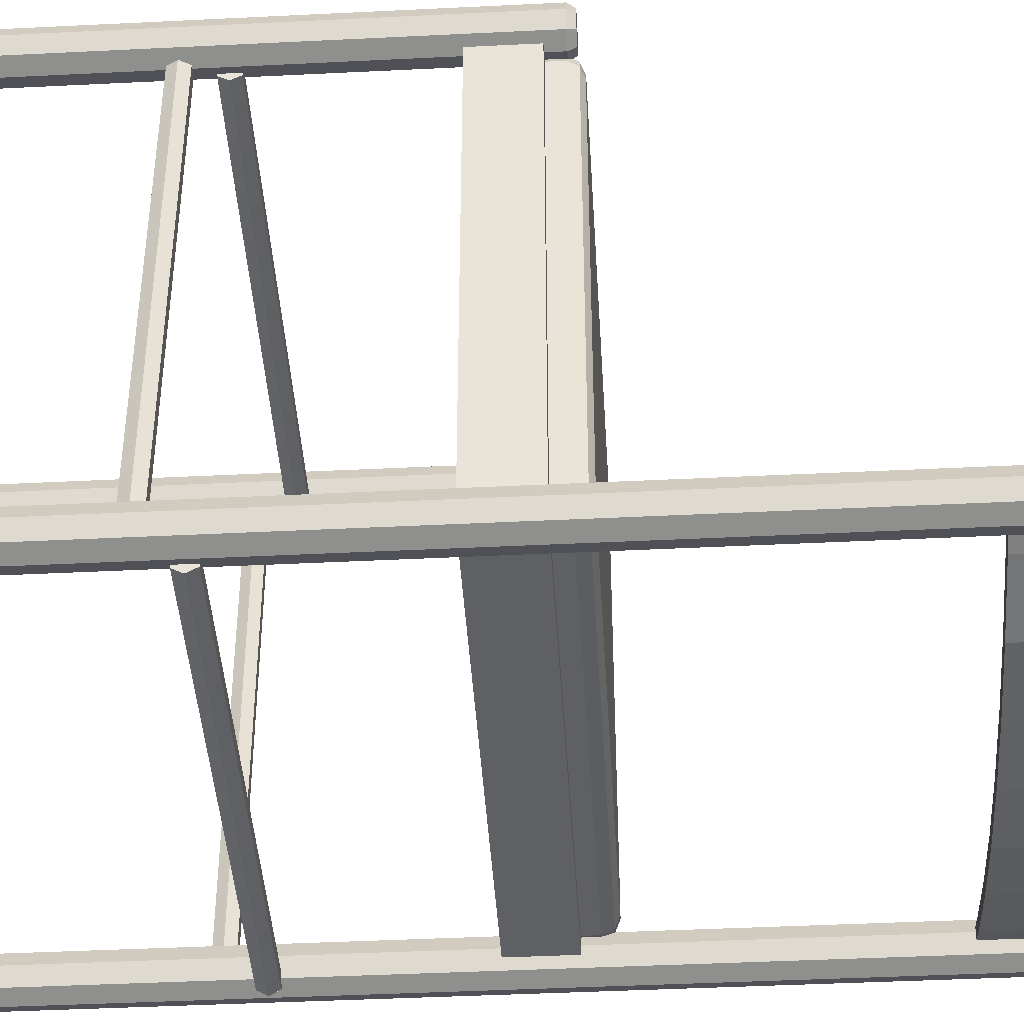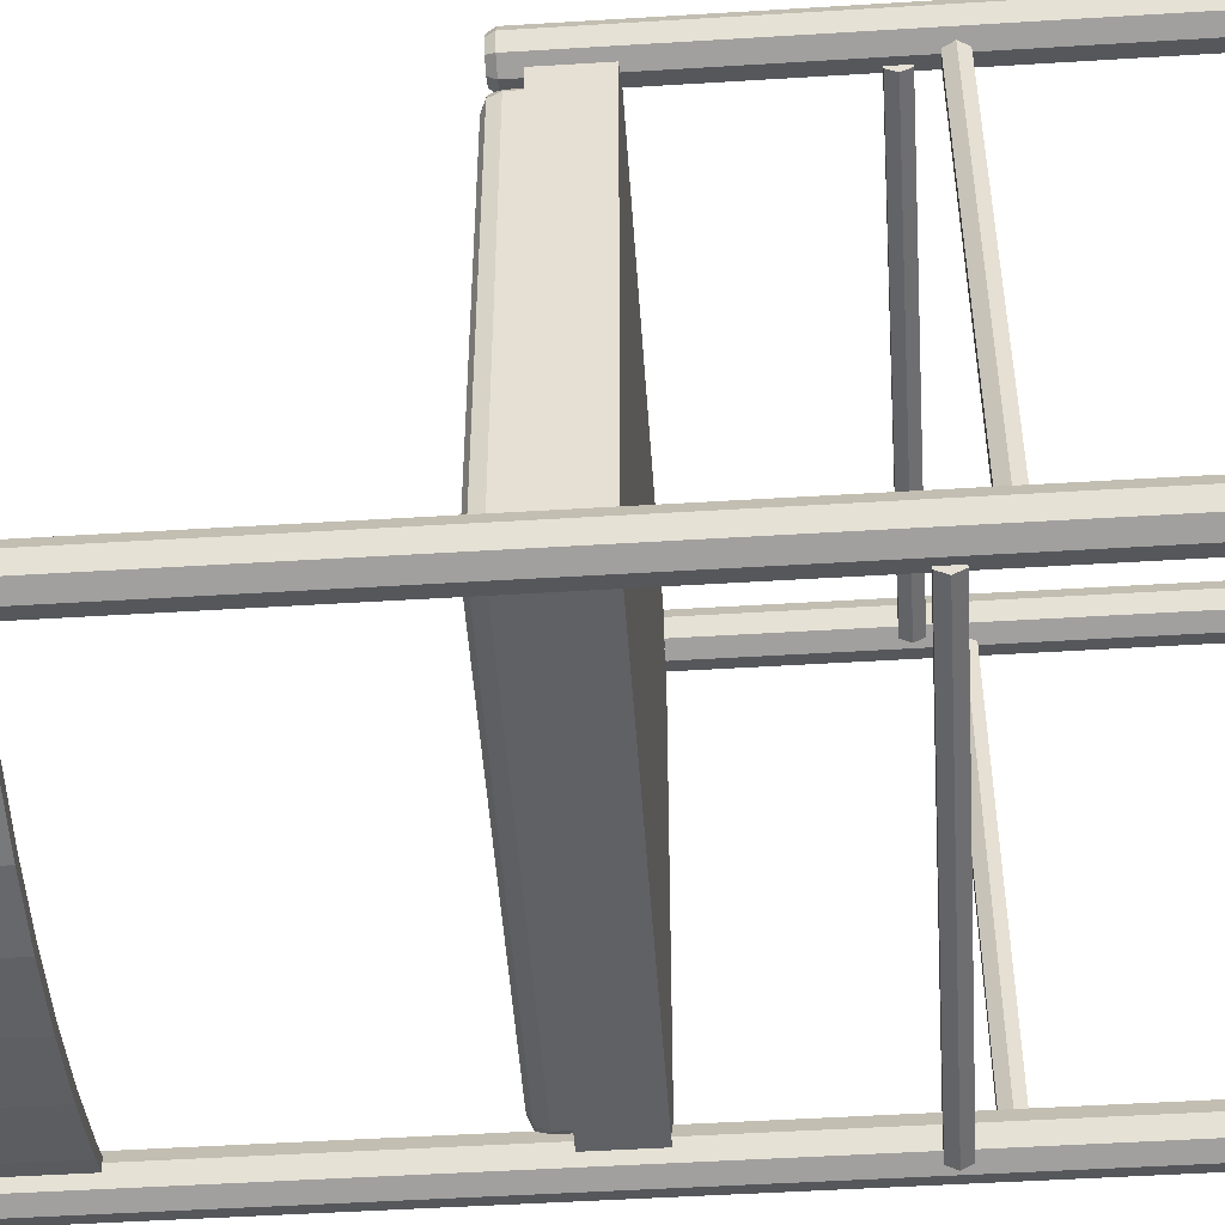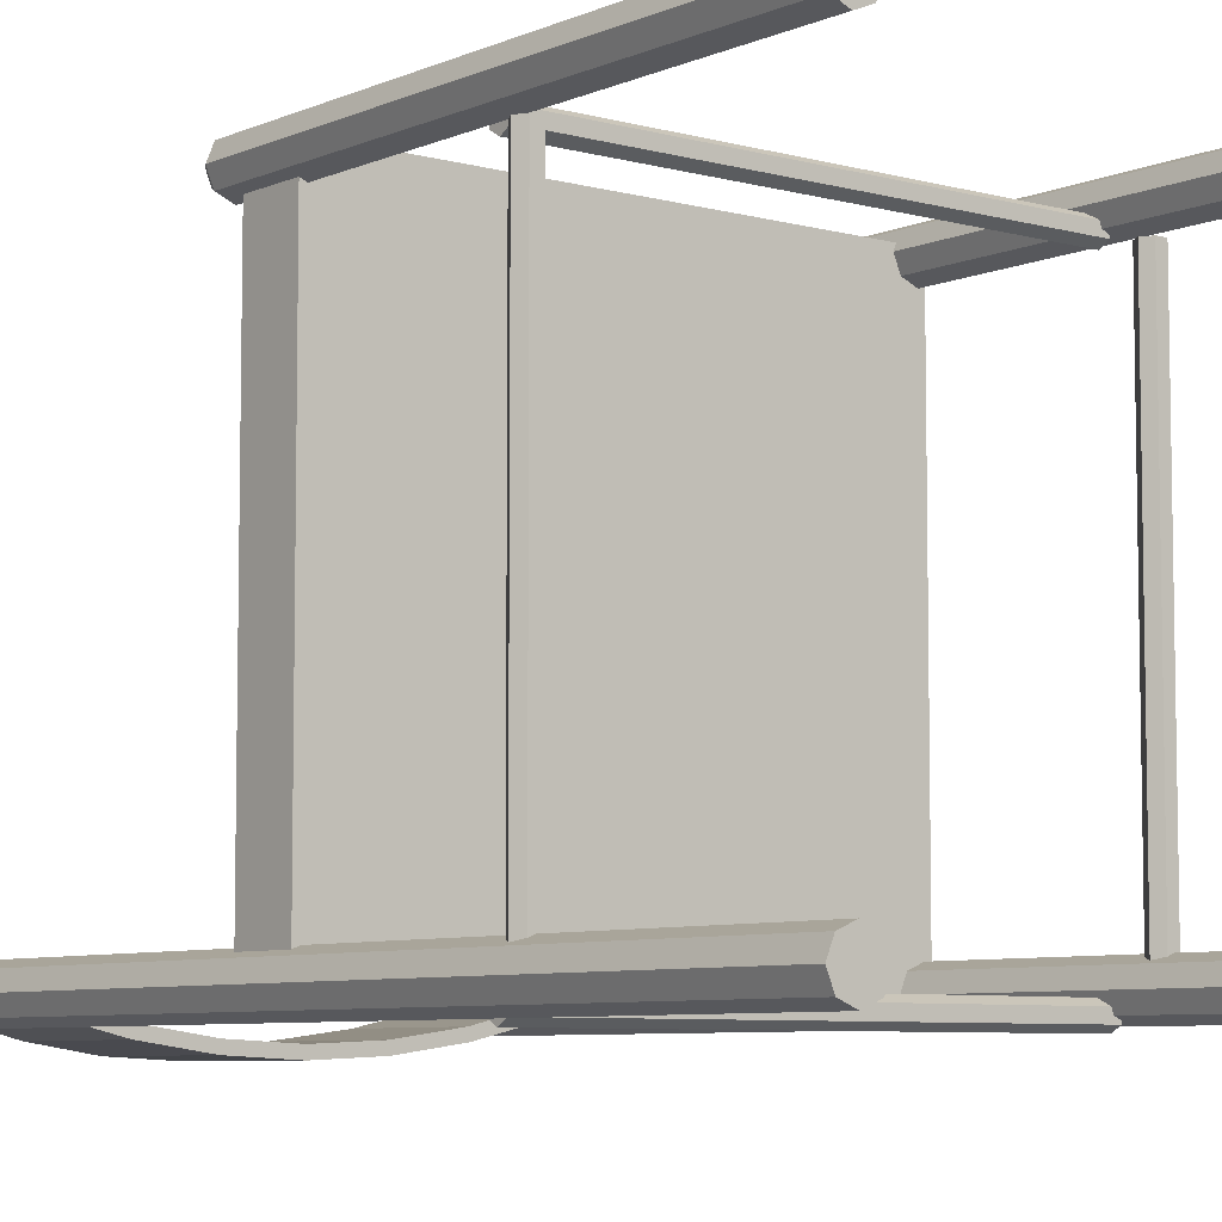
<metadata>
{"format":"obj","ext":"obj","renderer":"f3d","projection":"perspective","resolution":1024,"background":"white","views":[{"elev":-42.9,"azim":93.4,"up":"+Z"},{"elev":-49.6,"azim":-86.1,"up":"+Z"},{"elev":-6.9,"azim":-38.8,"up":"+Z"}]}
</metadata>
<code>
v 0.2657 0.9922 -0.4343
v 0.3959 0.9758 -0.4027
v 0.4012 0.9758 -0.4235
v 0.2693 0.9922 -0.4555
v -6.739e-07 1.018 -0.4596
v 0.1334 1.011 -0.4533
v 0.1352 1.011 -0.4747
v -6.739e-07 1.018 -0.4812
v -0.2657 0.9922 -0.4343
v -0.1334 1.011 -0.4533
v -0.1352 1.011 -0.4747
v -0.2693 0.9922 -0.4555
v -0.3959 0.9758 -0.4028
v -0.4012 0.9758 -0.4235
v -0.4532 0.9758 -0.4073
v -0.4472 0.9758 -0.3867
v 0.4472 0.9758 -0.3867
v 0.4532 0.9758 -0.4073
v 0.2693 0.7173 -0.4555
v 0.4012 0.7173 -0.4235
v 0.3959 0.7173 -0.4027
v 0.2657 0.7173 -0.4343
v -6.739e-07 0.7173 -0.4812
v 0.1352 0.7173 -0.4747
v 0.1334 0.7173 -0.4533
v -6.739e-07 0.7173 -0.4596
v -0.2693 0.7173 -0.4555
v -0.1352 0.7173 -0.4747
v -0.1334 0.7173 -0.4533
v -0.2657 0.7173 -0.4343
v -0.4012 0.7173 -0.4235
v -0.3959 0.7173 -0.4028
v -0.4472 0.7173 -0.3867
v -0.4532 0.7173 -0.4073
v 0.4532 0.7173 -0.4073
v 0.4472 0.7173 -0.3867
v -0.4457 1.021 -0.3705
v -0.4331 1.021 -0.4008
v -0.4457 1.021 -0.4312
v -0.476 1.021 -0.358
v -0.5063 1.021 -0.3705
v -0.5188 1.021 -0.4008
v -0.5063 1.021 -0.4312
v -0.476 1.021 -0.4437
v -0.476 -0.8851 -0.4437
v -0.5063 -0.8851 -0.4312
v -0.5188 -0.8851 -0.4008
v -0.5063 -0.8851 -0.3705
v -0.476 -0.8851 -0.358
v -0.4457 -0.8851 -0.3705
v -0.4331 -0.8851 -0.4008
v -0.4457 -0.8851 -0.4312
v -0.4517 1.036 -0.4251
v -0.4417 1.036 -0.4008
v -0.4517 1.036 -0.3766
v -0.476 1.036 -0.3665
v -0.5002 1.036 -0.3766
v -0.5103 1.036 -0.4008
v -0.5002 1.036 -0.4251
v -0.476 1.036 -0.4351
v 0.4456 1.021 -0.3706
v 0.4759 1.021 -0.3581
v 0.5062 1.021 -0.3706
v 0.433 1.021 -0.4009
v 0.4456 1.021 -0.4313
v 0.4759 1.021 -0.4438
v 0.5062 1.021 -0.4313
v 0.5188 1.021 -0.4009
v 0.5188 -0.8851 -0.4009
v 0.5062 -0.8851 -0.4313
v 0.4759 -0.8851 -0.4438
v 0.4456 -0.8851 -0.4313
v 0.433 -0.8851 -0.4009
v 0.4456 -0.8851 -0.3706
v 0.4759 -0.8851 -0.3581
v 0.5062 -0.8851 -0.3706
v 0.5001 1.036 -0.3767
v 0.4759 1.036 -0.3666
v 0.4516 1.036 -0.3767
v 0.4416 1.036 -0.4009
v 0.4516 1.036 -0.4252
v 0.4759 1.036 -0.4352
v 0.5001 1.036 -0.4252
v 0.5102 1.036 -0.4009
v 0.4452 0.03429 -0.3702
v 0.4453 0.03429 0.5203
v -0.4452 0.03429 0.5203
v -0.4452 0.03429 -0.3702
v -0.4452 0.03429 0.5634
v 0.4453 0.03429 0.5634
v 0.4453 0.1492 0.5634
v -0.4452 0.1492 0.5634
v -0.4452 0.1492 0.5203
v 0.4453 0.1492 0.5203
v 0.4452 0.1492 -0.3702
v 0.4884 0.03429 0.5203
v 0.4883 0.03429 -0.3702
v 0.4883 0.1492 -0.3702
v 0.4884 0.1492 0.5203
v -0.4452 0.1492 -0.3702
v -0.4883 0.03429 -0.3702
v -0.4883 0.03429 0.5203
v -0.4883 0.1492 0.5203
v -0.4883 0.1492 -0.3702
v 0.4453 0.03429 -0.4132
v -0.4452 0.03429 -0.4133
v -0.4452 0.1492 -0.4133
v 0.4453 0.1492 -0.4132
v -0.4452 0.03429 -0.3702
v 0.4453 0.03429 -0.3702
v 0.4453 0.1492 -0.3702
v -0.4452 0.1492 -0.3702
v 0.4457 0.1829 0.5206
v 0.4331 0.1829 0.551
v 0.4456 0.1829 0.5813
v 0.476 0.1829 0.5081
v 0.5063 0.1829 0.5206
v 0.5188 0.1829 0.551
v 0.5063 0.1829 0.5813
v 0.476 0.1829 0.5938
v 0.476 -0.8851 0.5938
v 0.5063 -0.8851 0.5813
v 0.5188 -0.8851 0.551
v 0.5063 -0.8851 0.5206
v 0.476 -0.8851 0.5081
v 0.4457 -0.8851 0.5206
v 0.4331 -0.8851 0.551
v 0.4456 -0.8851 0.5813
v 0.4517 0.1973 0.5752
v 0.4417 0.1973 0.551
v 0.4517 0.1973 0.5267
v 0.476 0.1973 0.5167
v 0.5002 0.1973 0.5267
v 0.5103 0.1973 0.551
v 0.5002 0.1973 0.5752
v 0.476 0.1973 0.5853
v -0.4456 0.1829 0.5207
v -0.4759 0.1829 0.5081
v -0.5062 0.1829 0.5207
v -0.433 0.1829 0.551
v -0.4456 0.1829 0.5813
v -0.4759 0.1829 0.5939
v -0.5062 0.1829 0.5813
v -0.5188 0.1829 0.551
v -0.5188 -0.8851 0.551
v -0.5062 -0.8851 0.5813
v -0.4759 -0.8851 0.5939
v -0.4456 -0.8851 0.5813
v -0.433 -0.8851 0.551
v -0.4456 -0.8851 0.5207
v -0.4759 -0.8851 0.5081
v -0.5062 -0.8851 0.5207
v -0.5001 0.1973 0.5268
v -0.4759 0.1973 0.5167
v -0.4516 0.1973 0.5268
v -0.4416 0.1973 0.551
v -0.4516 0.1973 0.5753
v -0.4759 0.1973 0.5853
v -0.5001 0.1973 0.5753
v -0.5102 0.1973 0.551
v -0.4516 0.1788 -0.3765
v -0.4454 0.1991 -0.3712
v -0.4257 0.1991 -0.3794
v -0.4319 0.1788 -0.3847
v -0.4516 0.1213 -0.3765
v -0.4319 0.1213 -0.3847
v 0.4516 0.1788 -0.3766
v 0.4516 0.1213 -0.3766
v 0.4319 0.1213 -0.3847
v 0.4319 0.1788 -0.3847
v 0.4257 0.1991 -0.3794
v 0.4454 0.1991 -0.3713
v 0.4535 0.1991 -0.3516
v 0.4597 0.1788 -0.3569
v 0.4597 0.1213 -0.3569
v 0.4516 0.1788 0.5266
v 0.4516 0.1213 0.5266
v 0.4598 0.1213 0.5069
v 0.4598 0.1788 0.5069
v 0.4536 0.1991 0.5016
v 0.4454 0.1991 0.5213
v 0.4257 0.1991 0.5295
v 0.4319 0.1788 0.5348
v 0.4319 0.1213 0.5348
v -0.4516 0.1788 0.5267
v -0.4516 0.1213 0.5267
v -0.4319 0.1213 0.5348
v -0.4319 0.1788 0.5348
v -0.4257 0.1991 0.5295
v -0.4454 0.1991 0.5214
v -0.4535 0.1991 0.5017
v -0.4597 0.1788 0.5069
v -0.4597 0.1213 0.5069
v -0.4597 0.1213 -0.3569
v -0.4597 0.1788 -0.3569
v -0.4535 0.1991 -0.3516
v -0.4304 0.2075 -0.3585
v -0.4107 0.2075 -0.3666
v 0.4107 0.2075 -0.3666
v 0.4304 0.2075 -0.3585
v 0.4385 0.2075 -0.3388
v 0.4386 0.2075 0.4889
v 0.4304 0.2075 0.5086
v 0.4107 0.2075 0.5167
v -0.4107 0.2075 0.5167
v -0.4304 0.2075 0.5086
v -0.4385 0.2075 0.4889
v -0.4385 0.2075 -0.3388
v 1.146e-05 0.2075 0.07505
v 0.4585 -0.3233 -0.4203
v 0.4585 -0.3047 -0.4096
v -0.4586 -0.3047 -0.4096
v -0.4586 -0.3233 -0.4203
v 0.4586 -0.3233 -0.4417
v -0.4586 -0.3233 -0.4417
v 0.4586 -0.3047 -0.4524
v -0.4586 -0.3047 -0.4524
v 0.4585 -0.2861 -0.4417
v -0.4586 -0.2862 -0.4417
v 0.4585 -0.2861 -0.4203
v -0.4586 -0.2862 -0.4203
v 0.4585 -0.3047 0.4992
v 0.4585 -0.3233 0.5099
v -0.4586 -0.3233 0.5099
v -0.4586 -0.3047 0.4992
v 0.4585 -0.3233 0.5314
v -0.4586 -0.3233 0.5314
v 0.4585 -0.3047 0.5421
v -0.4586 -0.3047 0.5421
v 0.4585 -0.2861 0.5314
v -0.4586 -0.2862 0.5314
v 0.4585 -0.2861 0.51
v -0.4586 -0.2862 0.51
v 0.4651 -0.3929 0.5034
v 0.4544 -0.3744 0.5034
v 0.4544 -0.3744 -0.4137
v 0.4651 -0.393 -0.4137
v 0.4866 -0.3929 0.5034
v 0.4865 -0.393 -0.4137
v 0.4973 -0.3744 0.5034
v 0.4973 -0.3744 -0.4137
v 0.4866 -0.3558 0.5034
v 0.4865 -0.3558 -0.4137
v 0.4651 -0.3558 0.5034
v 0.4651 -0.3558 -0.4137
v -0.4544 -0.3744 0.5034
v -0.4651 -0.3929 0.5034
v -0.4651 -0.393 -0.4137
v -0.4544 -0.3744 -0.4137
v -0.4865 -0.3929 0.5034
v -0.4866 -0.393 -0.4137
v -0.4973 -0.3744 0.5034
v -0.4973 -0.3744 -0.4137
v -0.4865 -0.3558 0.5034
v -0.4866 -0.3558 -0.4137
v -0.4651 -0.3558 0.5034
v -0.4651 -0.3558 -0.4137
v -0.4544 -0.3744 -0.4137
v -0.4651 -0.3558 -0.4137
v -0.4651 -0.393 -0.4137
v -0.4866 -0.3558 -0.4137
v -0.4973 -0.3744 -0.4137
v -0.4866 -0.393 -0.4137
v -0.4651 -0.3558 0.5034
v -0.4544 -0.3744 0.5034
v -0.4865 -0.3558 0.5034
v -0.4973 -0.3744 0.5034
v -0.4865 -0.3929 0.5034
v -0.4651 -0.3929 0.5034
v 0.4651 -0.3558 -0.4137
v 0.4544 -0.3744 -0.4137
v 0.4651 -0.393 -0.4137
v 0.4865 -0.3558 -0.4137
v 0.4865 -0.393 -0.4137
v 0.4973 -0.3744 -0.4137
v 0.4651 -0.3558 0.5034
v 0.4866 -0.3558 0.5034
v 0.4544 -0.3744 0.5034
v 0.4973 -0.3744 0.5034
v 0.4866 -0.3929 0.5034
v 0.4651 -0.3929 0.5034
v -0.4586 -0.2862 0.51
v -0.4586 -0.2862 0.5314
v -0.4586 -0.3047 0.4992
v -0.4586 -0.3233 0.5099
v -0.4586 -0.3047 0.5421
v -0.4586 -0.3233 0.5314
v 0.4585 -0.2861 0.51
v 0.4585 -0.3047 0.4992
v 0.4585 -0.2861 0.5314
v 0.4585 -0.3233 0.5099
v 0.4585 -0.3047 0.5421
v 0.4585 -0.3233 0.5314
v -0.4586 -0.2862 -0.4203
v -0.4586 -0.3047 -0.4096
v -0.4586 -0.2862 -0.4417
v -0.4586 -0.3233 -0.4203
v -0.4586 -0.3047 -0.4524
v -0.4586 -0.3233 -0.4417
v 0.4585 -0.2861 -0.4203
v 0.4585 -0.2861 -0.4417
v 0.4585 -0.3047 -0.4096
v 0.4586 -0.3047 -0.4524
v 0.4586 -0.3233 -0.4417
v 0.4585 -0.3233 -0.4203
v 0.4516 0.1213 -0.3766
v 0.4319 0.1213 -0.3847
v 0.4597 0.1213 -0.3569
v -0.4516 0.1213 0.5267
v -0.4319 0.1213 0.5348
v -0.4597 0.1213 0.5069
v 0.4516 0.1213 0.5266
v 0.4598 0.1213 0.5069
v 0.4319 0.1213 0.5348
v -0.4516 0.1213 -0.3765
v -0.4597 0.1213 -0.3569
v -0.4319 0.1213 -0.3847
v -0.5062 -0.8851 0.5207
v -0.5188 -0.8851 0.551
v -0.5062 -0.8851 0.5813
v -0.4759 -0.8851 0.5939
v -0.4456 -0.8851 0.5813
v -0.433 -0.8851 0.551
v -0.4759 -0.8851 0.5081
v -0.4456 -0.8851 0.5207
v 0.4456 -0.8851 0.5813
v 0.476 -0.8851 0.5938
v 0.4331 -0.8851 0.551
v 0.4457 -0.8851 0.5206
v 0.476 -0.8851 0.5081
v 0.5063 -0.8851 0.5206
v 0.5188 -0.8851 0.551
v 0.5063 -0.8851 0.5813
v 0.5062 -0.8851 -0.3706
v 0.5188 -0.8851 -0.4009
v 0.5062 -0.8851 -0.4313
v 0.4759 -0.8851 -0.3581
v 0.4759 -0.8851 -0.4438
v 0.4456 -0.8851 -0.3706
v 0.433 -0.8851 -0.4009
v 0.4456 -0.8851 -0.4313
v -0.4457 -0.8851 -0.4312
v -0.476 -0.8851 -0.4437
v -0.4331 -0.8851 -0.4008
v -0.4457 -0.8851 -0.3705
v -0.5063 -0.8851 -0.4312
v -0.476 -0.8851 -0.358
v -0.5063 -0.8851 -0.3705
v -0.5188 -0.8851 -0.4008
v 0.4472 0.7173 -0.3867
v 0.4472 0.9758 -0.3867
v 0.4532 0.7173 -0.4073
v 0.4532 0.9758 -0.4073
v -0.4532 0.7173 -0.4073
v -0.4532 0.9758 -0.4073
v -0.4472 0.7173 -0.3867
v -0.4472 0.9758 -0.3867
f 1 2 3
f 4 1 3
f 5 6 7
f 8 5 7
f 9 10 11
f 12 9 11
f 13 9 12
f 14 13 12
f 14 15 16
f 13 14 16
f 10 5 8
f 11 10 8
f 6 1 4
f 7 6 4
f 2 17 18
f 3 2 18
f 19 20 21
f 22 19 21
f 23 24 25
f 26 23 25
f 27 28 29
f 30 27 29
f 31 27 30
f 32 31 30
f 32 33 34
f 31 32 34
f 28 23 26
f 29 28 26
f 24 19 22
f 25 24 22
f 20 35 36
f 21 20 36
f 4 3 20
f 19 4 20
f 8 7 24
f 23 8 24
f 12 11 28
f 27 12 28
f 14 12 27
f 31 14 27
f 31 34 15
f 14 31 15
f 11 8 23
f 28 11 23
f 7 4 19
f 24 7 19
f 3 18 35
f 20 3 35
f 22 21 2
f 1 22 2
f 26 25 6
f 5 26 6
f 30 29 10
f 9 30 10
f 32 30 9
f 13 32 9
f 13 16 33
f 32 13 33
f 29 26 5
f 10 29 5
f 25 22 1
f 6 25 1
f 21 36 17
f 2 21 17
f 37 38 39
f 40 37 39
f 41 40 39
f 42 41 39
f 43 42 39
f 44 43 39
f 43 44 45
f 46 43 45
f 42 43 46
f 47 42 46
f 41 42 47
f 48 41 47
f 40 41 48
f 49 40 48
f 37 40 49
f 50 37 49
f 38 37 50
f 51 38 50
f 39 38 51
f 52 39 51
f 44 39 52
f 45 44 52
f 53 55 54
f 53 56 55
f 53 57 56
f 53 58 57
f 53 59 58
f 53 60 59
f 38 53 54
f 38 39 53
f 37 54 55
f 37 38 54
f 40 55 56
f 40 37 55
f 41 56 57
f 41 40 56
f 42 57 58
f 42 41 57
f 43 58 59
f 43 42 58
f 44 59 60
f 44 43 59
f 39 60 53
f 39 44 60
f 61 62 63
f 64 61 63
f 65 64 63
f 66 65 63
f 67 66 63
f 68 67 63
f 67 68 69
f 70 67 69
f 66 67 70
f 71 66 70
f 65 66 71
f 72 65 71
f 64 65 72
f 73 64 72
f 61 64 73
f 74 61 73
f 62 61 74
f 75 62 74
f 63 62 75
f 76 63 75
f 68 63 76
f 69 68 76
f 77 79 78
f 77 80 79
f 77 81 80
f 77 82 81
f 77 83 82
f 77 84 83
f 62 77 78
f 62 63 77
f 61 78 79
f 61 62 78
f 64 79 80
f 64 61 79
f 65 80 81
f 65 64 80
f 66 81 82
f 66 65 81
f 67 82 83
f 67 66 82
f 68 83 84
f 68 67 83
f 63 84 77
f 63 68 84
f 85 87 86
f 88 87 85
f 89 90 91
f 93 86 87
f 93 94 86
f 92 87 89
f 92 93 87
f 90 86 94
f 91 90 94
f 89 87 90
f 94 85 86
f 94 95 85
f 96 97 98
f 98 99 96
f 97 85 95
f 98 97 95
f 99 95 94
f 99 98 95
f 99 86 96
f 99 94 86
f 97 96 86
f 85 97 86
f 100 87 88
f 100 93 87
f 101 102 103
f 103 104 101
f 104 88 101
f 104 100 88
f 104 93 100
f 104 103 93
f 102 87 93
f 103 102 93
f 102 101 88
f 87 102 88
f 91 92 89
f 94 92 91
f 94 93 92
f 87 86 90
f 105 106 107
f 108 105 107
f 109 110 111
f 112 109 111
f 106 109 112
f 107 106 112
f 108 107 112
f 111 108 112
f 110 105 108
f 111 110 108
f 110 109 106
f 105 110 106
f 113 114 115
f 116 113 115
f 117 116 115
f 118 117 115
f 119 118 115
f 120 119 115
f 119 120 121
f 122 119 121
f 118 119 122
f 123 118 122
f 117 118 123
f 124 117 123
f 116 117 124
f 125 116 124
f 113 116 125
f 126 113 125
f 114 113 126
f 127 114 126
f 115 114 127
f 128 115 127
f 120 115 128
f 121 120 128
f 129 131 130
f 129 132 131
f 129 133 132
f 129 134 133
f 129 135 134
f 129 136 135
f 114 129 130
f 114 115 129
f 113 130 131
f 113 114 130
f 116 131 132
f 116 113 131
f 117 132 133
f 117 116 132
f 118 133 134
f 118 117 133
f 119 134 135
f 119 118 134
f 120 135 136
f 120 119 135
f 115 136 129
f 115 120 136
f 137 138 139
f 140 137 139
f 141 140 139
f 142 141 139
f 143 142 139
f 144 143 139
f 143 144 145
f 146 143 145
f 142 143 146
f 147 142 146
f 141 142 147
f 148 141 147
f 140 141 148
f 149 140 148
f 137 140 149
f 150 137 149
f 138 137 150
f 151 138 150
f 139 138 151
f 152 139 151
f 144 139 152
f 145 144 152
f 153 155 154
f 153 156 155
f 153 157 156
f 153 158 157
f 153 159 158
f 153 160 159
f 138 153 154
f 138 139 153
f 137 154 155
f 137 138 154
f 140 155 156
f 140 137 155
f 141 156 157
f 141 140 156
f 142 157 158
f 142 141 157
f 143 158 159
f 143 142 158
f 144 159 160
f 144 143 159
f 139 160 153
f 139 144 160
f 161 162 163
f 164 161 163
f 165 161 164
f 166 165 164
f 167 168 169
f 170 167 169
f 171 172 167
f 170 171 167
f 172 173 174
f 167 172 174
f 168 167 174
f 175 168 174
f 176 177 178
f 179 176 178
f 180 181 176
f 179 180 176
f 181 182 183
f 176 181 183
f 177 176 183
f 184 177 183
f 185 186 187
f 188 185 187
f 189 190 185
f 188 189 185
f 190 191 192
f 185 190 192
f 186 185 192
f 193 186 192
f 161 165 194
f 195 161 194
f 195 196 162
f 161 195 162
f 162 197 198
f 163 162 198
f 199 200 172
f 171 199 172
f 200 201 173
f 172 200 173
f 202 203 181
f 180 202 181
f 203 204 182
f 181 203 182
f 205 206 190
f 189 205 190
f 206 207 191
f 190 206 191
f 196 208 197
f 162 196 197
f 205 189 182
f 204 205 182
f 189 188 183
f 182 189 183
f 188 187 184
f 183 188 184
f 163 198 199
f 171 163 199
f 164 163 171
f 170 164 171
f 166 164 170
f 169 166 170
f 173 201 202
f 180 173 202
f 174 173 180
f 179 174 180
f 175 174 179
f 178 175 179
f 208 196 191
f 207 208 191
f 196 195 192
f 191 196 192
f 195 194 193
f 192 195 193
f 206 205 209
f 207 206 209
f 208 207 209
f 197 208 209
f 198 197 209
f 199 198 209
f 200 199 209
f 201 200 209
f 202 201 209
f 203 202 209
f 204 203 209
f 205 204 209
f 210 211 212
f 213 210 212
f 214 210 213
f 215 214 213
f 216 214 215
f 217 216 215
f 218 216 217
f 219 218 217
f 220 218 219
f 221 220 219
f 211 220 221
f 212 211 221
f 222 223 224
f 225 222 224
f 223 226 227
f 224 223 227
f 226 228 229
f 227 226 229
f 228 230 231
f 229 228 231
f 230 232 233
f 231 230 233
f 232 222 225
f 233 232 225
f 234 235 236
f 237 234 236
f 238 234 237
f 239 238 237
f 240 238 239
f 241 240 239
f 242 240 241
f 243 242 241
f 244 242 243
f 245 244 243
f 235 244 245
f 236 235 245
f 246 247 248
f 249 246 248
f 247 250 251
f 248 247 251
f 250 252 253
f 251 250 253
f 252 254 255
f 253 252 255
f 254 256 257
f 255 254 257
f 256 246 249
f 257 256 249
f 258 259 260
f 259 261 260
f 261 262 260
f 263 260 262
f 264 266 265
f 266 267 265
f 267 268 265
f 265 268 269
f 270 271 272
f 270 272 273
f 272 274 273
f 274 275 273
f 276 278 277
f 277 278 279
f 279 278 280
f 280 278 281
f 282 283 284
f 284 283 285
f 283 286 285
f 287 285 286
f 288 290 289
f 289 290 291
f 290 292 291
f 291 292 293
f 294 295 296
f 295 297 296
f 296 297 298
f 297 299 298
f 300 302 301
f 301 302 303
f 303 302 304
f 304 302 305
f 306 307 308
f 309 310 311
f 312 313 314
f 315 316 317
f 313 308 314
f 314 308 310
f 310 308 311
f 311 308 316
f 316 308 317
f 307 317 308
f 318 319 320
f 320 321 318
f 321 322 318
f 322 323 318
f 318 323 324
f 325 324 323
f 326 327 328
f 328 327 329
f 329 327 330
f 330 327 331
f 331 327 332
f 327 333 332
f 334 335 336
f 334 336 337
f 336 338 337
f 337 338 339
f 339 338 340
f 338 341 340
f 342 343 344
f 344 343 345
f 343 346 345
f 345 346 347
f 347 346 348
f 346 349 348
f 350 352 351
f 351 352 353
f 354 355 356
f 355 357 356

</code>
